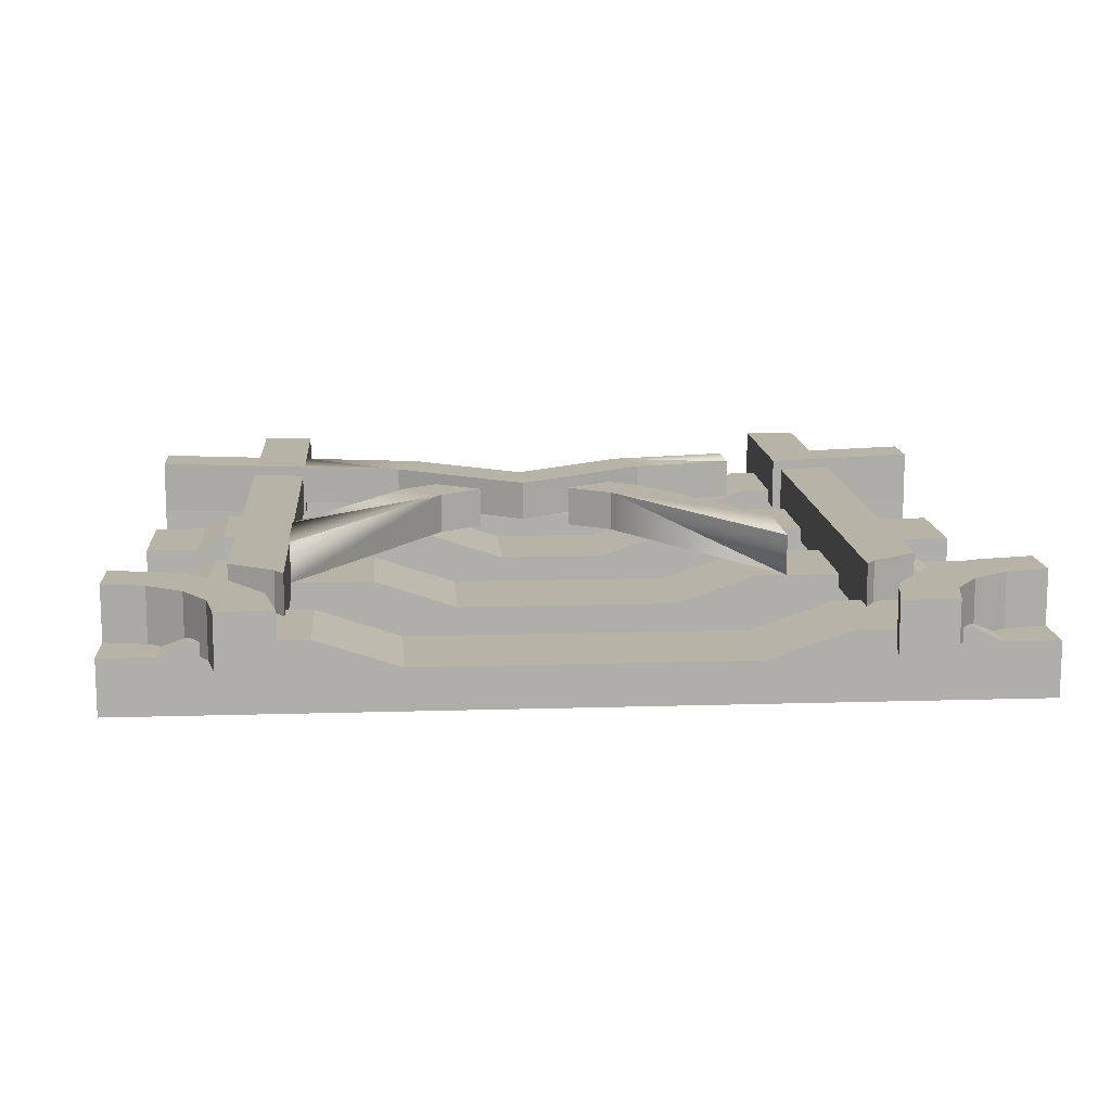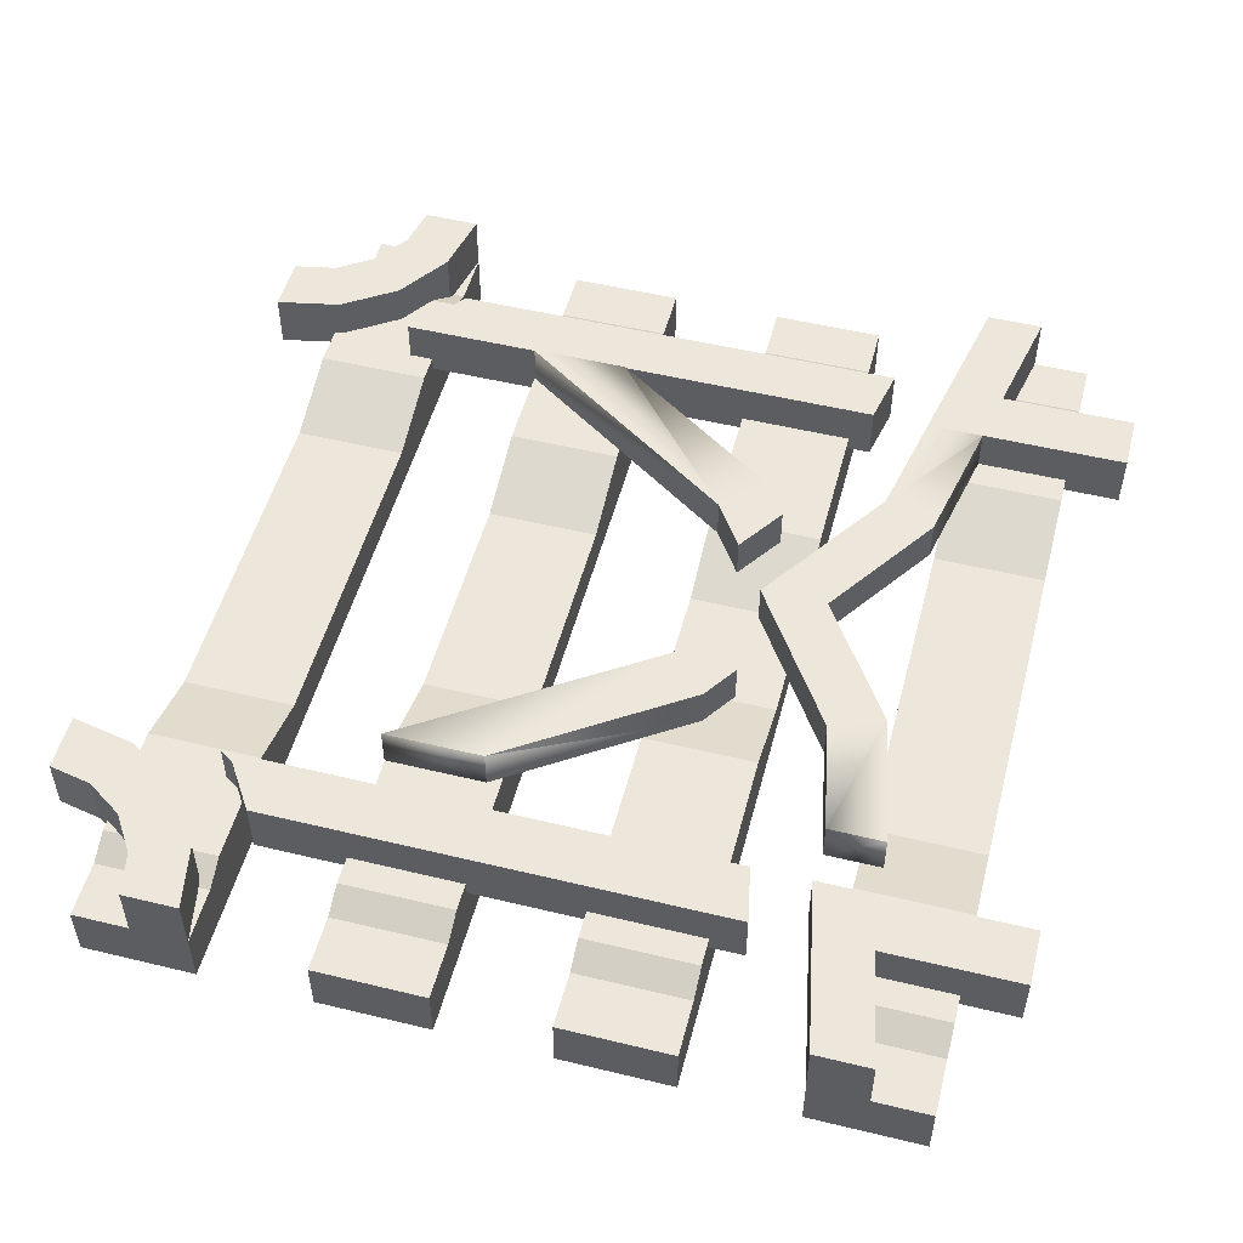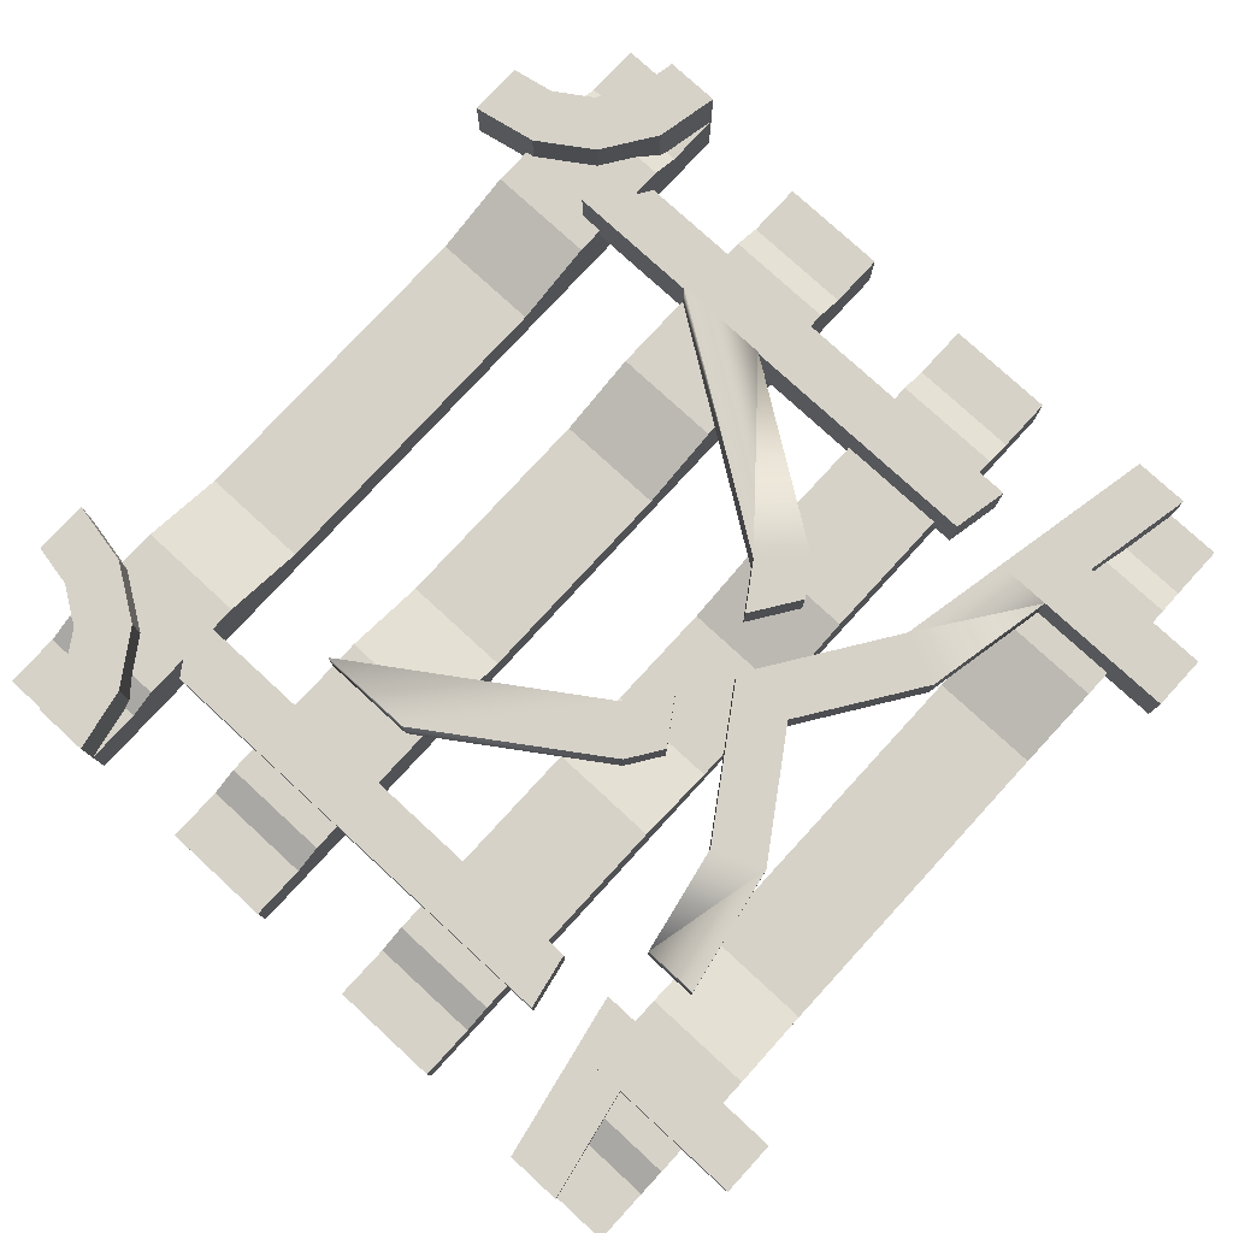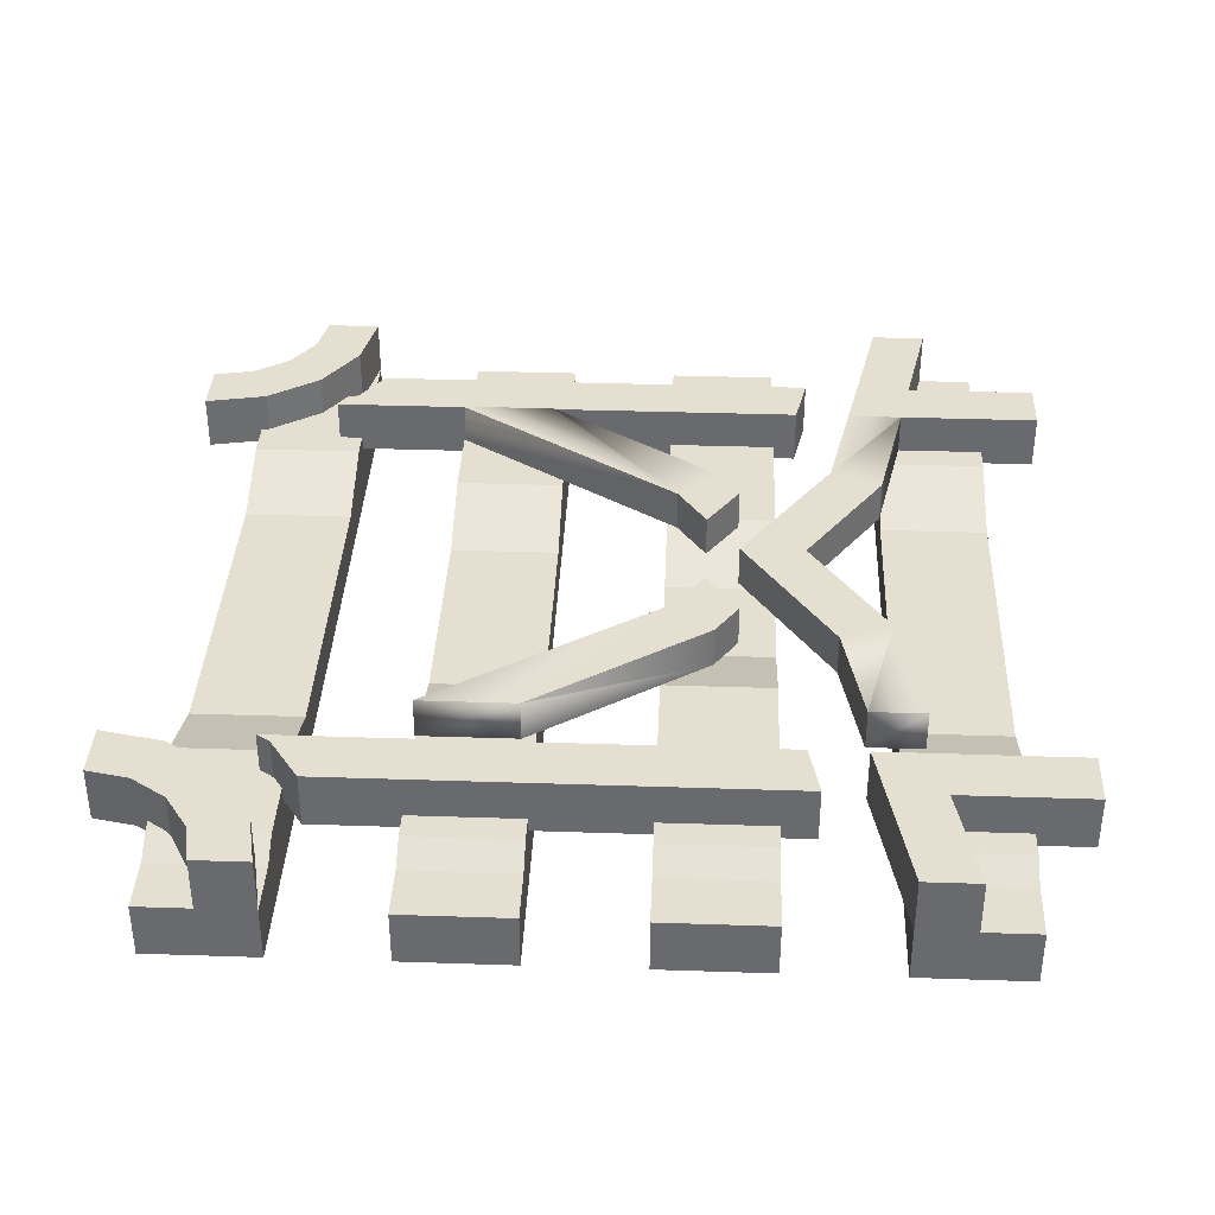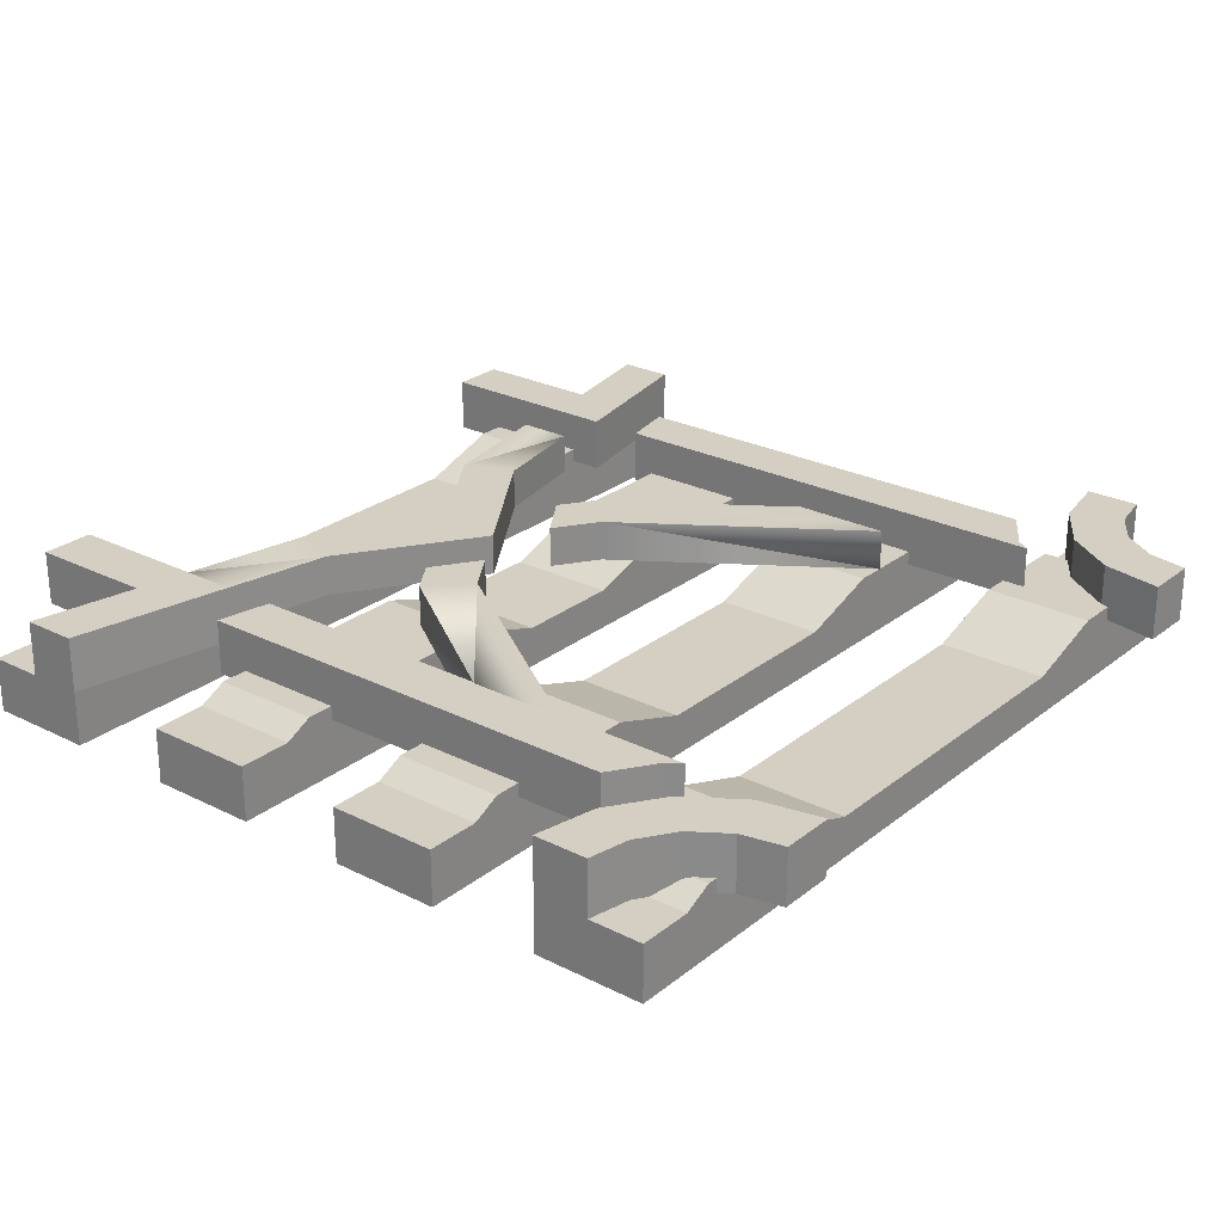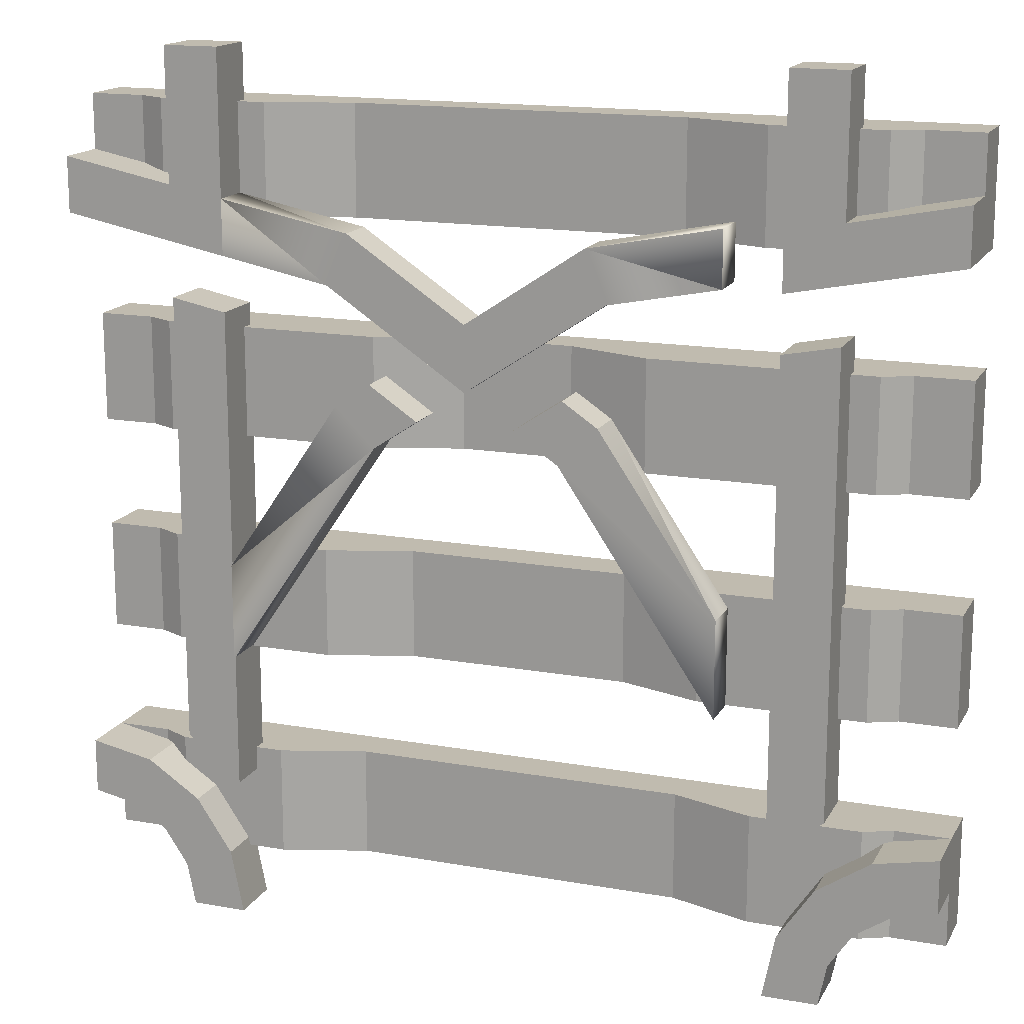
<metadata>
{"format":"obj","ext":"obj","renderer":"f3d","projection":"perspective","resolution":1024,"background":"white","views":[{"elev":12.8,"azim":175.9,"up":"+Y"},{"elev":51.7,"azim":-75.3,"up":"+Y"},{"elev":78.2,"azim":-47.4,"up":"+Y"},{"elev":36.6,"azim":-87.5,"up":"+Y"},{"elev":25.7,"azim":128.8,"up":"+Y"},{"elev":15.9,"azim":-159.6,"up":"+Z"}]}
</metadata>
<code>
o r3
v 5 -7.5 -5.428
v 5.172 -6.5 -5.172
v 5.172 -7.5 -5.172
v 6 -7.5 -4.618
v 6 -6.5 3.602
v 5 -7.5 3.403
v 6 -7.5 3.602
v 5 -6.5 -5.428
v 6 -6.5 -4.618
v 5 -6.5 3.403
f 1 2 3
f 2 4 3
f 5 6 7
f 1 8 2
f 2 9 4
f 5 10 6
f 10 1 6
f 9 2 10
f 1 3 6
f 4 5 7
f 10 8 1
f 10 5 9
f 2 8 10
f 7 6 4
f 3 4 6
f 4 9 5
o r5
v -6 -6.5 4.602
v -5 -6.5 4.403
v -5 -7.5 4.403
v -6 -7.5 4.602
v -5 -7.5 8
v -6 -6.5 8
v -6 -7.5 8
v -5 -6.5 8
f 11 12 13
f 11 13 14
f 15 13 12
f 14 13 15
f 16 17 15
f 18 12 11
f 16 11 14
f 15 12 18
f 14 15 17
f 16 15 18
f 18 11 16
f 16 14 17
o base
v 2.642 -7.25 4.934
v 0.5 -7.25 2.323
v 3.025 -7.25 4.01
v 5 -6.5 4.403
v 3.025 -6.5 4.01
v 5 -6.5 5.403
v 5 -7.25 5.403
v 0.5 -7.25 3.503
v 2.642 -6.5 4.934
v 0.5 -6.5 3.503
v 0.5 -6.5 2.323
v -1.642 -6.5 4.934
v -1.642 -7.25 4.934
v -4 -7.25 5.403
v -2.025 -7.25 4.01
v -2.025 -6.5 4.01
v -4 -6.5 5.403
v -4 -7.25 4.403
v -4.023 -7.25 -1.244
v -1.192 -7.25 1.192
v -1.899 -7.25 1.899
v -1.265 -6.5 2.323
v -1.265 -7.25 2.323
v -1.899 -6.5 1.899
v -4.023 -6.5 -1.244
v -4.023 -6.5 -3.01
v -1.192 -6.5 1.192
v -0.3827 -7.25 1.733
v -0.3827 -6.5 1.733
v 2.899 -7.25 1.899
v 2.265 -7.25 2.323
v 2.192 -7.25 1.192
v 5.023 -6.5 -3.01
v 5.023 -7.25 -3.01
v 2.899 -6.5 1.899
v 5.023 -7.25 -1.244
v 5.023 -6.5 -1.244
v 2.265 -6.5 2.323
v 1.383 -7.25 1.733
v 1.383 -6.5 1.733
v 2.192 -6.5 1.192
v 5 -7.25 4.403
v -4 -6.5 4.403
v -4.023 -7.25 -3.01
f 23 28 27
f 62 45 38
f 29 33 34
f 30 26 28
f 26 33 20
f 26 27 28
f 24 23 27
f 43 45 44
f 56 59 58
f 40 39 41
f 59 52 50
f 30 31 26
f 61 30 34
f 53 49 48
f 39 43 37
f 55 59 53
f 41 47 40
f 40 45 42
f 48 55 53
f 60 23 22
f 23 20 29
f 49 58 57
f 27 25 24
f 26 21 19
f 40 47 45
f 41 46 47
f 54 48 50
f 28 29 34
f 41 39 38
f 29 20 33
f 26 20 21
f 25 21 60
f 55 51 59
f 48 54 55
f 36 33 31
f 28 34 30
f 39 42 43
f 60 21 23
f 56 53 59
f 36 31 32
f 53 56 49
f 23 21 20
f 62 44 45
f 27 19 25
f 25 19 21
f 61 34 33
f 23 29 28
f 26 31 33
f 40 42 39
f 49 56 58
f 49 57 50
f 41 38 46
f 43 42 45
f 59 51 52
f 38 37 62
f 26 19 27
f 61 35 30
f 38 45 47
f 58 59 50
f 38 39 37
f 49 50 48
f 54 50 52
f 24 22 23
f 58 50 57
f 38 47 46
f 61 33 36
f 30 32 31
f 30 35 32
f 52 55 54
f 52 51 55
f 62 43 44
f 25 22 24
f 62 37 43
f 35 61 36
f 25 60 22
f 35 36 32
o r1
v 6 -6.5 4.602
v 5 -7.5 4.403
v 5 -6.5 4.403
v 6 -7.5 4.602
v 5 -7.5 8
v 6 -6.5 8
v 6 -7.5 8
v 5 -6.5 8
f 63 64 65
f 63 66 64
f 67 65 64
f 66 67 64
f 68 67 69
f 70 63 65
f 68 66 63
f 67 70 65
f 66 69 67
f 68 70 67
f 70 68 63
f 68 69 66
o r7
v -5 -7.5 -5.428
v -5.172 -7.5 -5.172
v -5.172 -6.5 -5.172
v -6 -7.5 -4.618
v -6 -6.5 3.602
v -6 -7.5 3.602
v -5 -7.5 3.403
v -5 -6.5 -5.428
v -6 -6.5 -4.618
v -5 -6.5 3.403
f 71 72 73
f 73 72 74
f 75 76 77
f 71 73 78
f 73 74 79
f 75 77 80
f 80 77 71
f 79 80 73
f 71 77 72
f 74 76 75
f 80 71 78
f 80 79 75
f 73 80 78
f 76 74 77
f 72 77 74
f 74 75 79
o r4
v 6.586 -7.5 -6.586
v 7.235 -7.5 -6.152
v 6.852 -7.5 -5.228
v 8 -6.5 -6
v 8 -7.5 -6
v 7.235 -6.5 -6.152
v 6.586 -6.5 -6.586
v 6.152 -7.5 -7.235
v 6.152 -6.5 -7.235
v 6 -7.5 -8
v 6 -6.5 -8
v 5 -7.5 -8
v 5.228 -7.5 -6.852
v 5.228 -6.5 -6.852
v 5.879 -7.5 -5.879
v 5.879 -6.5 -5.879
v 6.852 -6.5 -5.228
v 8 -7.5 -5
v 8 -6.5 -5
v 5 -6.5 -8
f 81 82 83
f 85 82 86
f 82 81 87
f 81 88 89
f 88 90 91
f 92 90 93
f 94 93 95
f 96 95 83
f 97 83 98
f 87 96 97
f 100 92 93
f 99 98 85
f 100 91 90
f 98 82 85
f 93 81 95
f 88 93 90
f 98 83 82
f 81 93 88
f 95 81 83
f 85 86 84
f 82 87 86
f 81 89 87
f 88 91 89
f 94 95 96
f 96 83 97
f 97 98 99
f 100 89 91
f 100 94 89
f 96 87 94
f 99 86 97
f 86 99 84
f 94 87 89
f 87 97 86
f 100 93 94
f 99 85 84
f 100 90 92
o r2
v 8 -6.5 6
v 8 -7.5 6
v 8 -7.5 5
v 6 -7.5 4.602
v 6 -6.5 4.602
v 6 -7.5 5.602
v 6 -6.5 5.602
v 8 -6.5 5
f 101 102 103
f 103 104 105
f 106 107 105
f 101 107 106
f 108 105 107
f 103 106 104
f 106 103 102
f 101 103 108
f 103 105 108
f 106 105 104
f 101 106 102
f 108 107 101
o sleeper4
v -8 -8.5 -7
v -8 -7.5 -5
v -8 -7.5 -7
v -7 -7.5 -5
v -7 -7.5 -7
v -3 -7.75 -7
v 3 -7.75 -7
v 8 -8.5 -7
v -8 -8.5 -5
v 3 -7.75 -5
v -3 -7.75 -5
v -6.5 -7.25 -5
v -4.5 -7.25 -5
v -6.5 -7.25 -7
v 6.5 -7.25 -5
v 4.5 -7.25 -7
v 4.5 -7.25 -5
v 6.5 -7.25 -7
v 7 -7.5 -5
v 7 -7.5 -7
v 8 -7.5 -5
v 8 -8.5 -5
v 8 -7.5 -7
v -4.5 -7.25 -7
f 109 110 111
f 111 112 113
f 114 115 116
f 116 117 109
f 118 119 117
f 120 113 112
f 121 122 120
f 123 124 125
f 126 127 128
f 129 128 127
f 130 131 129
f 132 119 114
f 114 118 115
f 125 115 118
f 109 117 110
f 111 110 112
f 116 109 114
f 113 122 132
f 109 111 113
f 128 131 116
f 124 126 128
f 115 124 116
f 113 132 109
f 124 128 116
f 109 132 114
f 116 130 117
f 117 130 118
f 127 123 125
f 130 129 127
f 112 110 117
f 121 120 112
f 119 121 117
f 127 125 130
f 121 112 117
f 130 125 118
f 120 122 113
f 121 132 122
f 123 126 124
f 126 123 127
f 129 131 128
f 130 116 131
f 132 121 119
f 114 119 118
f 125 124 115
o r8
v -6.586 -7.5 -6.586
v -6.852 -7.5 -5.228
v -7.235 -7.5 -6.152
v -8 -6.5 -6
v -8 -7.5 -6
v -7.235 -6.5 -6.152
v -6.586 -6.5 -6.586
v -6.152 -6.5 -7.235
v -6.152 -7.5 -7.235
v -6 -6.5 -8
v -6 -7.5 -8
v -5 -7.5 -8
v -5.228 -7.5 -6.852
v -5.228 -6.5 -6.852
v -5.879 -7.5 -5.879
v -5.879 -6.5 -5.879
v -6.852 -6.5 -5.228
v -8 -7.5 -5
v -8 -6.5 -5
v -5 -6.5 -8
f 133 134 135
f 137 138 135
f 135 139 133
f 133 140 141
f 141 142 143
f 144 145 143
f 146 147 145
f 148 134 147
f 149 150 134
f 139 149 148
f 152 145 144
f 151 137 150
f 152 143 142
f 150 137 135
f 145 147 133
f 141 143 145
f 150 135 134
f 133 141 145
f 147 134 133
f 137 136 138
f 135 138 139
f 133 139 140
f 141 140 142
f 146 148 147
f 148 149 134
f 149 151 150
f 152 142 140
f 152 140 146
f 148 146 139
f 151 149 138
f 138 136 151
f 146 140 139
f 139 138 149
f 152 146 145
f 151 136 137
f 152 144 143
o sleeper2
v -8 -8.5 1
v -8 -7.5 3
v -8 -7.5 1
v -7 -7.5 3
v -7 -7.5 1
v -1 -7.75 1
v 1 -7.75 1
v 8 -8.5 1
v -8 -8.5 3
v 1 -7.75 3
v -1 -7.75 3
v -6.5 -7.25 3
v -2.5 -7.25 3
v -6.5 -7.25 1
v 6.5 -7.25 3
v 2.5 -7.25 1
v 2.5 -7.25 3
v 6.5 -7.25 1
v 7 -7.5 3
v 7 -7.5 1
v 8 -7.5 3
v 8 -8.5 3
v 8 -7.5 1
v -2.5 -7.25 1
f 153 154 155
f 155 156 157
f 158 159 160
f 160 161 153
f 162 163 161
f 164 157 156
f 165 166 164
f 167 168 169
f 170 171 172
f 173 172 171
f 174 175 173
f 176 163 158
f 158 162 159
f 169 159 162
f 153 161 154
f 155 154 156
f 160 153 158
f 157 166 153
f 153 155 157
f 172 175 160
f 168 170 160
f 159 168 160
f 166 176 153
f 170 172 160
f 153 176 158
f 160 174 161
f 161 174 162
f 171 167 174
f 174 173 171
f 156 154 161
f 165 164 161
f 163 165 161
f 167 169 174
f 164 156 161
f 174 169 162
f 164 166 157
f 165 176 166
f 167 170 168
f 170 167 171
f 173 175 172
f 174 160 175
f 176 165 163
f 158 163 162
f 169 168 159
o sleeper3
v -8 -8.5 -3
v -8 -7.5 -1
v -8 -7.5 -3
v -7 -7.5 -1
v -7 -7.5 -3
v -2 -7.75 -3
v 2 -7.75 -3
v 8 -8.5 -3
v -8 -8.5 -1
v 2 -7.75 -1
v -2 -7.75 -1
v -6.5 -7.25 -1
v -3.5 -7.25 -1
v -6.5 -7.25 -3
v 6.5 -7.25 -1
v 3.5 -7.25 -3
v 3.5 -7.25 -1
v 6.5 -7.25 -3
v 7 -7.5 -1
v 7 -7.5 -3
v 8 -7.5 -1
v 8 -8.5 -1
v 8 -7.5 -3
v -3.5 -7.25 -3
f 177 178 179
f 179 180 181
f 182 183 184
f 184 185 177
f 186 187 185
f 188 181 180
f 189 190 188
f 191 192 193
f 194 195 196
f 197 196 195
f 198 199 197
f 200 187 182
f 182 186 183
f 193 183 186
f 177 185 178
f 179 178 180
f 184 177 182
f 181 190 177
f 177 179 181
f 196 199 184
f 192 194 184
f 183 192 184
f 190 200 177
f 194 196 184
f 177 200 182
f 184 198 185
f 185 198 186
f 195 191 198
f 198 197 195
f 180 178 185
f 189 188 185
f 187 189 185
f 191 193 198
f 188 180 185
f 198 193 186
f 188 190 181
f 189 200 190
f 191 194 192
f 194 191 195
f 197 199 196
f 198 184 199
f 200 189 187
f 182 187 186
f 193 192 183
o sleeper1
v -8 -8.5 5
v -8 -7.5 7
v -8 -7.5 5
v -7 -7.5 7
v -7 -7.5 5
v -3 -7.75 5
v 3 -7.75 5
v 8 -8.5 5
v -8 -8.5 7
v 3 -7.75 7
v -3 -7.75 7
v -6.5 -7.25 7
v -4.5 -7.25 7
v -6.5 -7.25 5
v 6.5 -7.25 7
v 4.5 -7.25 5
v 4.5 -7.25 7
v 6.5 -7.25 5
v 7 -7.5 7
v 7 -7.5 5
v 8 -7.5 7
v 8 -8.5 7
v 8 -7.5 5
v -4.5 -7.25 5
f 201 202 203
f 203 204 205
f 206 207 208
f 208 209 201
f 210 211 209
f 212 205 204
f 213 214 212
f 215 216 217
f 218 219 220
f 221 220 219
f 222 223 221
f 224 211 206
f 206 210 207
f 217 207 210
f 201 209 202
f 203 202 204
f 208 201 206
f 205 214 224
f 201 203 205
f 220 223 208
f 216 218 220
f 207 216 208
f 205 224 201
f 216 220 208
f 201 224 206
f 208 222 209
f 209 222 210
f 219 215 217
f 222 221 219
f 204 202 209
f 213 212 204
f 211 213 209
f 219 217 222
f 213 204 209
f 222 217 210
f 212 214 205
f 213 224 214
f 215 218 216
f 218 215 219
f 221 223 220
f 222 208 223
f 224 213 211
f 206 211 210
f 217 216 207
o r6
v -8 -6.5 6
v -8 -7.5 5
v -8 -7.5 6
v -6 -6.5 4.602
v -6 -7.5 4.602
v -6 -7.5 5.602
v -6 -6.5 5.602
v -8 -6.5 5
f 225 226 227
f 226 228 229
f 230 228 231
f 225 230 231
f 232 231 228
f 226 229 230
f 230 227 226
f 225 232 226
f 226 232 228
f 230 229 228
f 225 227 230
f 232 225 231

</code>
